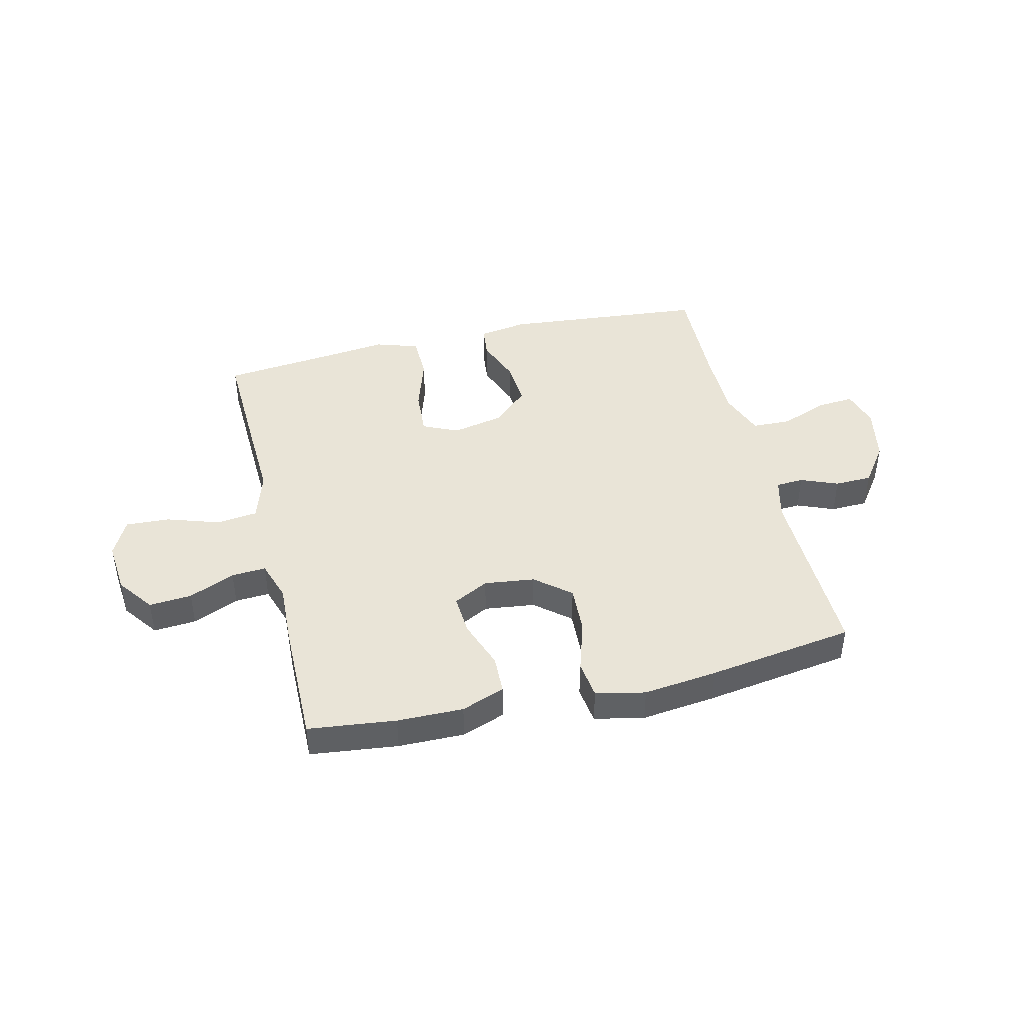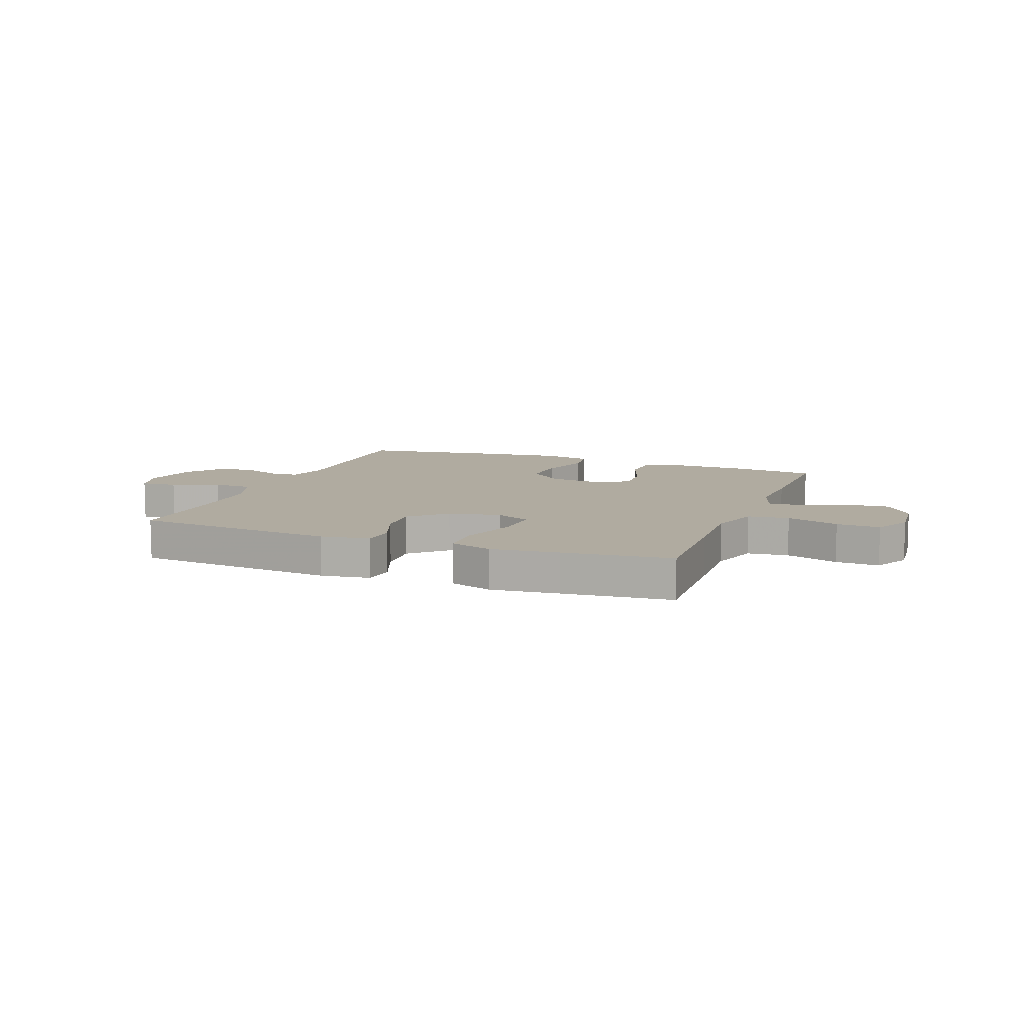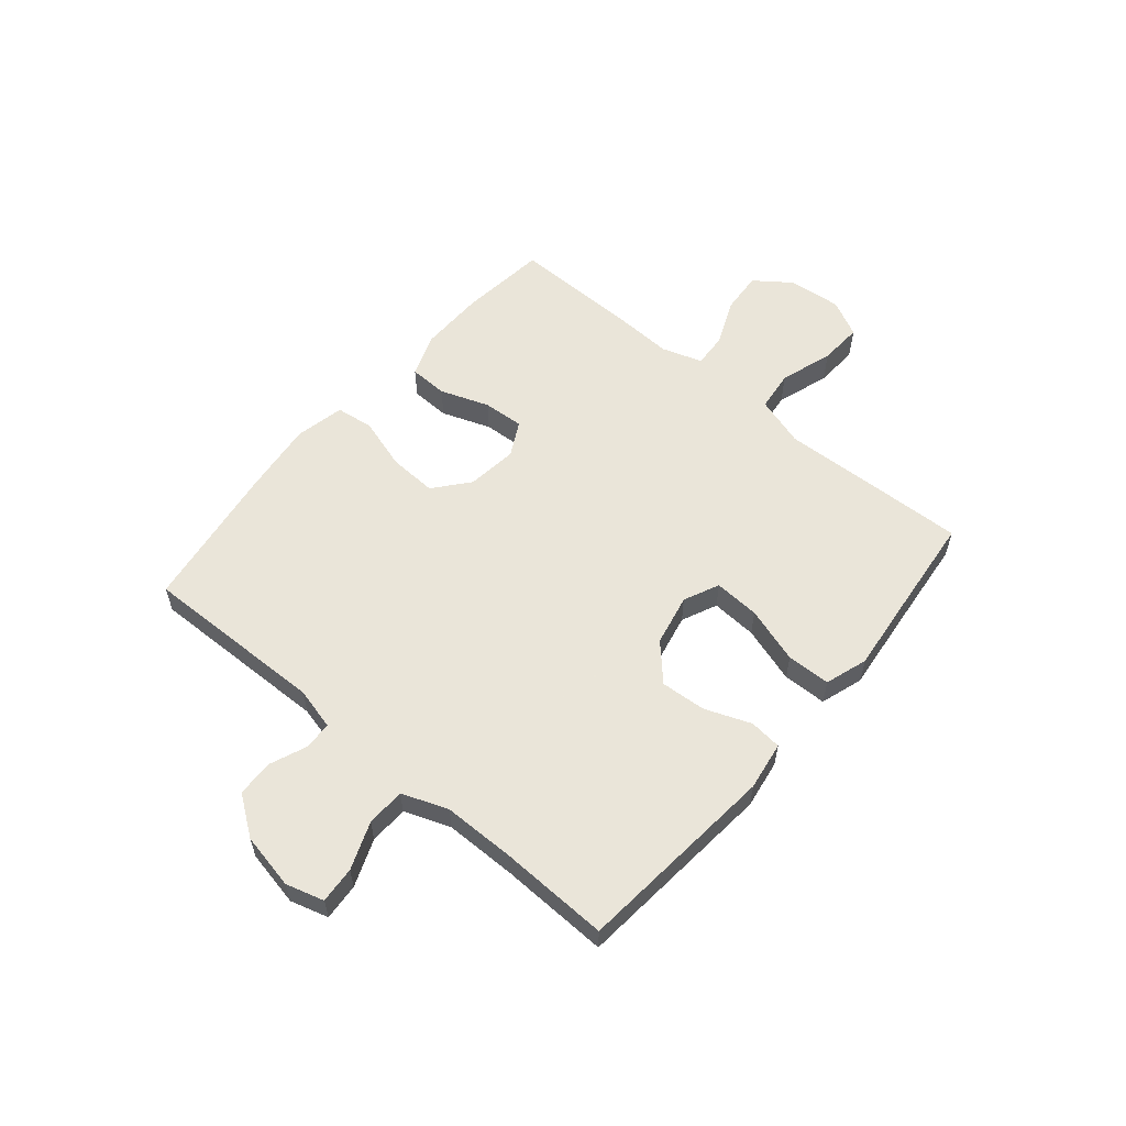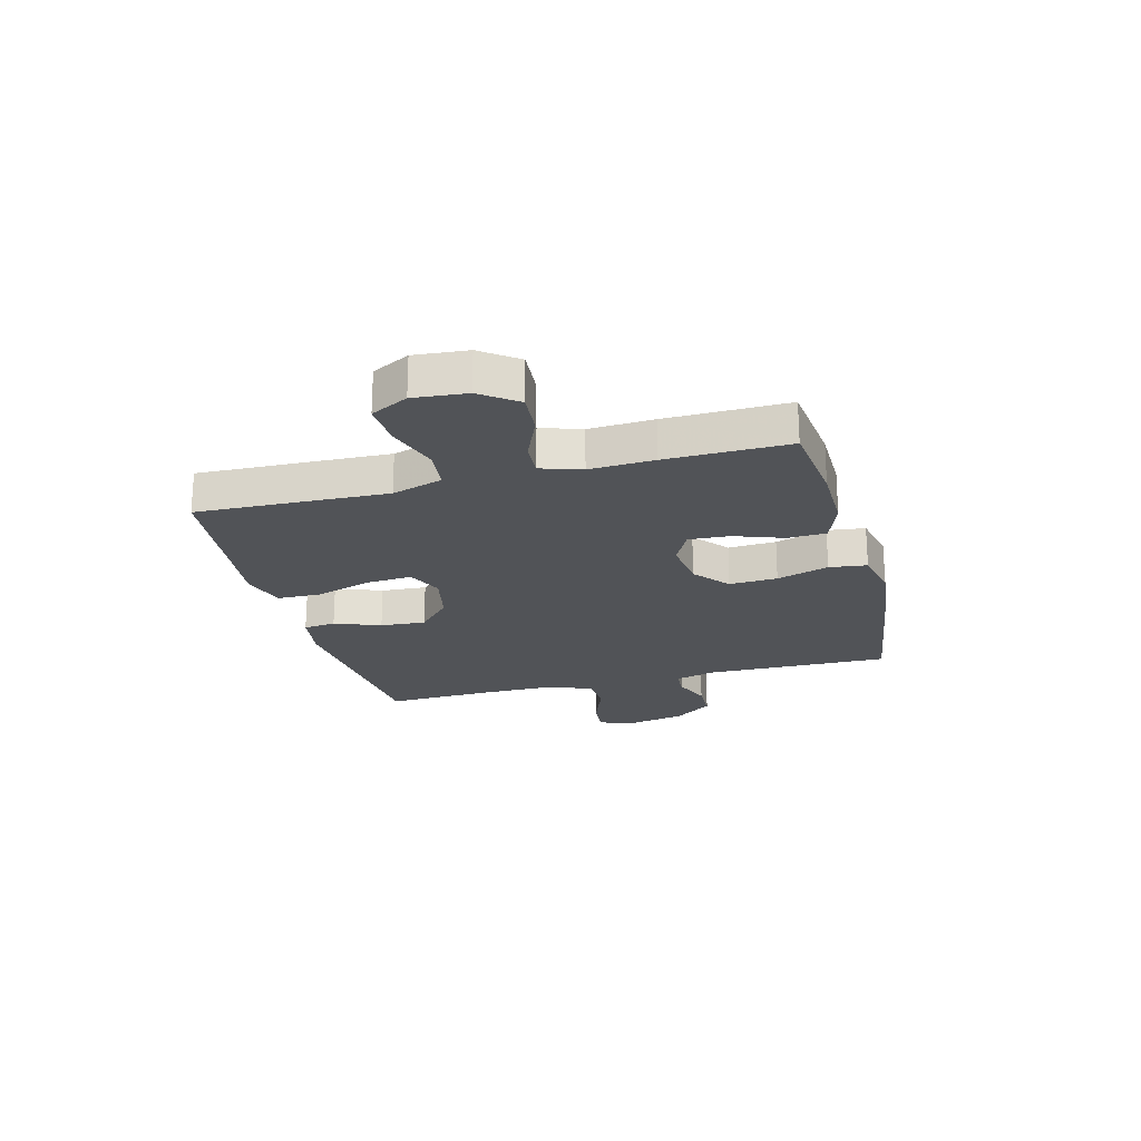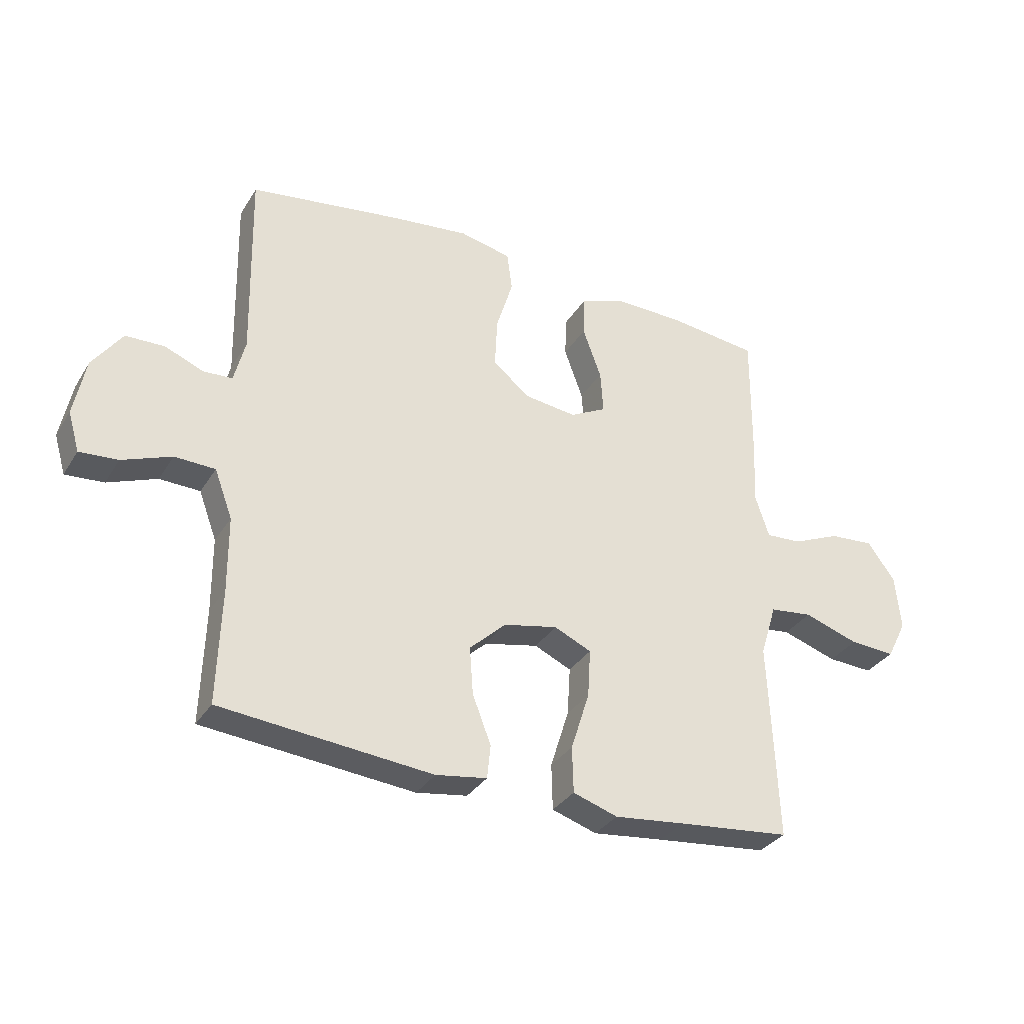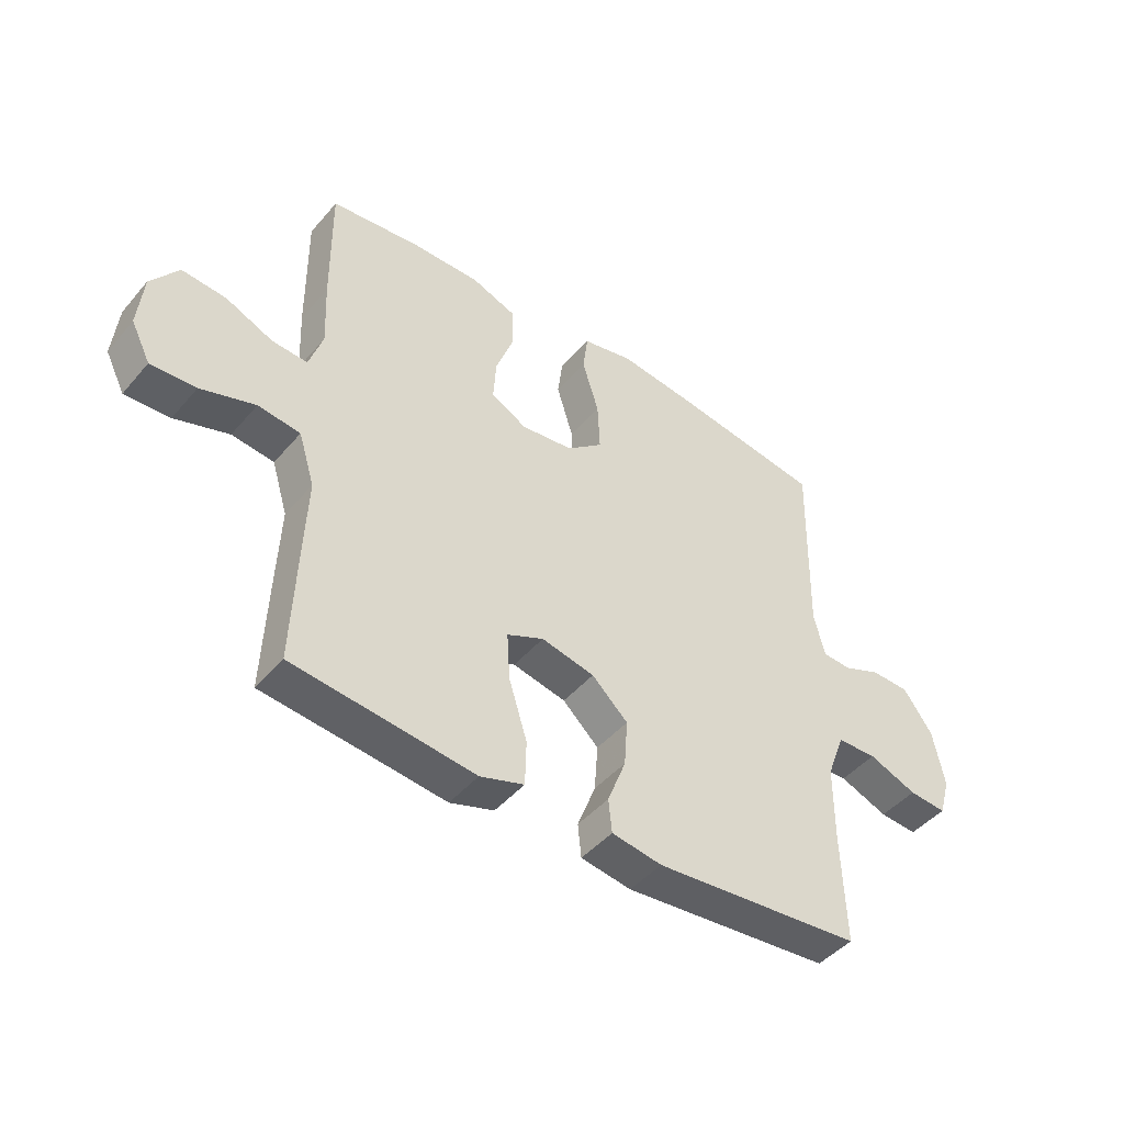
<metadata>
{"format":"obj","ext":"obj","renderer":"f3d","projection":"perspective","resolution":1024,"background":"white","views":[{"elev":43.5,"azim":-13.3,"up":"+Y"},{"elev":9.8,"azim":-159.0,"up":"+Y"},{"elev":57.7,"azim":130.2,"up":"+Y"},{"elev":-22.2,"azim":-75.0,"up":"+Y"},{"elev":-33.0,"azim":152.8,"up":"+Z"},{"elev":-45.5,"azim":-37.7,"up":"+Z"}]}
</metadata>
<code>
v -0.5 0.07 0.5
v -0.342 0.07 0.518
v -0.223 0.07 0.519
v -0.145 0.07 0.49
v -0.143 0.07 0.42
v -0.175 0.07 0.332
v -0.18 0.07 0.258
v -0.117 0.07 0.225
v -0.026 0.07 0.236
v 0.037 0.07 0.288
v 0.033 0.07 0.375
v 0.004 0.07 0.469
v 0.013 0.07 0.537
v 0.102 0.07 0.556
v 0.235 0.07 0.54
v 0.5 0.07 0.5
v 0.493 0.07 0.168
v 0.512 0.07 0.092
v 0.562 0.07 0.089
v 0.629 0.07 0.116
v 0.696 0.07 0.114
v 0.747 0.07 0.043
v 0.767 0.07 -0.058
v 0.747 0.07 -0.126
v 0.681 0.07 -0.121
v 0.596 0.07 -0.088
v 0.526 0.07 -0.09
v 0.495 0.07 -0.173
v 0.494 0.07 -0.302
v 0.5 0.07 -0.5
v 0.135 0.07 -0.533
v 0.047 0.07 -0.519
v 0.041 0.07 -0.461
v 0.073 0.07 -0.378
v 0.079 0.07 -0.296
v 0.016 0.07 -0.237
v -0.077 0.07 -0.217
v -0.141 0.07 -0.246
v -0.136 0.07 -0.329
v -0.104 0.07 -0.431
v -0.106 0.07 -0.51
v -0.183 0.07 -0.535
v -0.305 0.07 -0.521
v -0.5 0.07 -0.5
v -0.492 0.07 -0.295
v -0.486 0.07 -0.157
v -0.514 0.07 -0.066
v -0.588 0.07 -0.057
v -0.683 0.07 -0.088
v -0.762 0.07 -0.092
v -0.796 0.07 -0.025
v -0.787 0.07 0.071
v -0.739 0.07 0.136
v -0.662 0.07 0.13
v -0.579 0.07 0.094
v -0.517 0.07 0.09
v -0.493 0.07 0.163
v -0.498 0.07 0.279
v -0.5 0 0.5
v -0.342 0 0.518
v -0.223 0 0.519
v -0.145 0 0.49
v -0.143 0 0.42
v -0.175 0 0.332
v -0.18 0 0.258
v -0.117 0 0.225
v -0.026 0 0.236
v 0.037 0 0.288
v 0.033 0 0.375
v 0.004 0 0.469
v 0.013 0 0.537
v 0.102 0 0.556
v 0.235 0 0.54
v 0.5 0 0.5
v 0.493 0 0.168
v 0.512 0 0.092
v 0.562 0 0.089
v 0.629 0 0.116
v 0.696 0 0.114
v 0.747 0 0.043
v 0.767 0 -0.058
v 0.747 0 -0.126
v 0.681 0 -0.121
v 0.596 0 -0.088
v 0.526 0 -0.09
v 0.495 0 -0.173
v 0.494 0 -0.302
v 0.5 0 -0.5
v 0.135 0 -0.533
v 0.047 0 -0.519
v 0.041 0 -0.461
v 0.073 0 -0.378
v 0.079 0 -0.296
v 0.016 0 -0.237
v -0.077 0 -0.217
v -0.141 0 -0.246
v -0.136 0 -0.329
v -0.104 0 -0.431
v -0.106 0 -0.51
v -0.183 0 -0.535
v -0.305 0 -0.521
v -0.5 0 -0.5
v -0.492 0 -0.295
v -0.486 0 -0.157
v -0.514 0 -0.066
v -0.588 0 -0.057
v -0.683 0 -0.088
v -0.762 0 -0.092
v -0.796 0 -0.025
v -0.787 0 0.071
v -0.739 0 0.136
v -0.662 0 0.13
v -0.579 0 0.094
v -0.517 0 0.09
v -0.493 0 0.163
v -0.498 0 0.279
f 4 5 6
f 3 4 6
f 2 3 6
f 1 2 6
f 58 1 6
f 57 58 6
f 56 57 6 7
f 53 54 55
f 52 53 55
f 51 52 55
f 50 51 55
f 49 50 55
f 48 49 55
f 47 48 55 56
f 56 7 8
f 47 56 8
f 46 47 8
f 46 8 9
f 45 46 9
f 44 45 9
f 43 44 9
f 41 42 43
f 40 41 43
f 39 40 43
f 38 39 43
f 32 33 34
f 31 32 34
f 30 31 34
f 29 30 34
f 28 29 34 35
f 27 28 35 36
f 24 25 26
f 23 24 26
f 22 23 26
f 21 22 26
f 20 21 26
f 19 20 26
f 18 19 26 27
f 27 36 37
f 18 27 37
f 17 18 37
f 15 16 17
f 14 15 17
f 13 14 17
f 12 13 17
f 11 12 17
f 38 43 9 10
f 37 38 10
f 17 37 10
f 10 11 17
f 64 63 62
f 64 62 61
f 64 61 60
f 64 60 59
f 64 59 116
f 64 116 115
f 65 64 115 114
f 113 112 111
f 113 111 110
f 113 110 109
f 113 109 108
f 113 108 107
f 113 107 106
f 114 113 106 105
f 66 65 114
f 66 114 105
f 66 105 104
f 67 66 104
f 67 104 103
f 67 103 102
f 67 102 101
f 101 100 99
f 101 99 98
f 101 98 97
f 101 97 96
f 92 91 90
f 92 90 89
f 92 89 88
f 92 88 87
f 93 92 87 86
f 94 93 86 85
f 84 83 82
f 84 82 81
f 84 81 80
f 84 80 79
f 84 79 78
f 84 78 77
f 85 84 77 76
f 95 94 85
f 95 85 76
f 95 76 75
f 75 74 73
f 75 73 72
f 75 72 71
f 75 71 70
f 75 70 69
f 68 67 101 96
f 68 96 95
f 68 95 75
f 75 69 68
f 1 59 60 2
f 2 60 61 3
f 3 61 62 4
f 4 62 63 5
f 5 63 64 6
f 6 64 65 7
f 7 65 66 8
f 8 66 67 9
f 9 67 68 10
f 10 68 69 11
f 11 69 70 12
f 12 70 71 13
f 13 71 72 14
f 14 72 73 15
f 15 73 74 16
f 16 74 75 17
f 17 75 76 18
f 18 76 77 19
f 19 77 78 20
f 20 78 79 21
f 21 79 80 22
f 22 80 81 23
f 23 81 82 24
f 24 82 83 25
f 25 83 84 26
f 26 84 85 27
f 27 85 86 28
f 28 86 87 29
f 29 87 88 30
f 30 88 89 31
f 31 89 90 32
f 32 90 91 33
f 33 91 92 34
f 34 92 93 35
f 35 93 94 36
f 36 94 95 37
f 37 95 96 38
f 38 96 97 39
f 39 97 98 40
f 40 98 99 41
f 41 99 100 42
f 42 100 101 43
f 43 101 102 44
f 44 102 103 45
f 45 103 104 46
f 46 104 105 47
f 47 105 106 48
f 48 106 107 49
f 49 107 108 50
f 50 108 109 51
f 51 109 110 52
f 52 110 111 53
f 53 111 112 54
f 54 112 113 55
f 55 113 114 56
f 56 114 115 57
f 57 115 116 58
f 58 116 59 1

</code>
